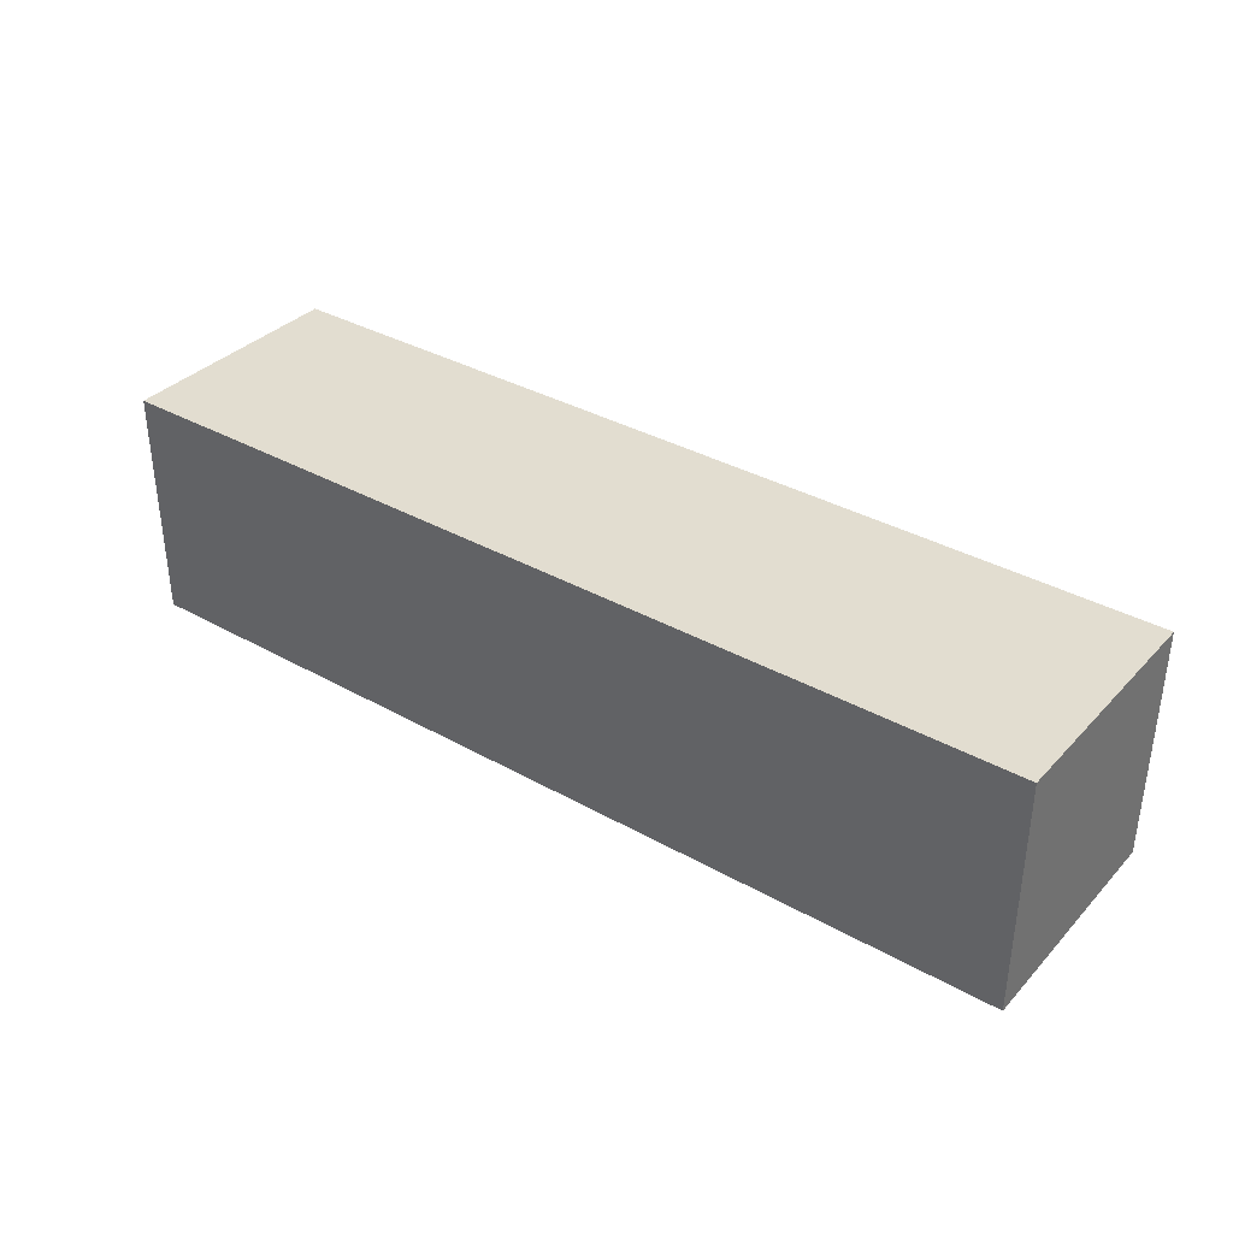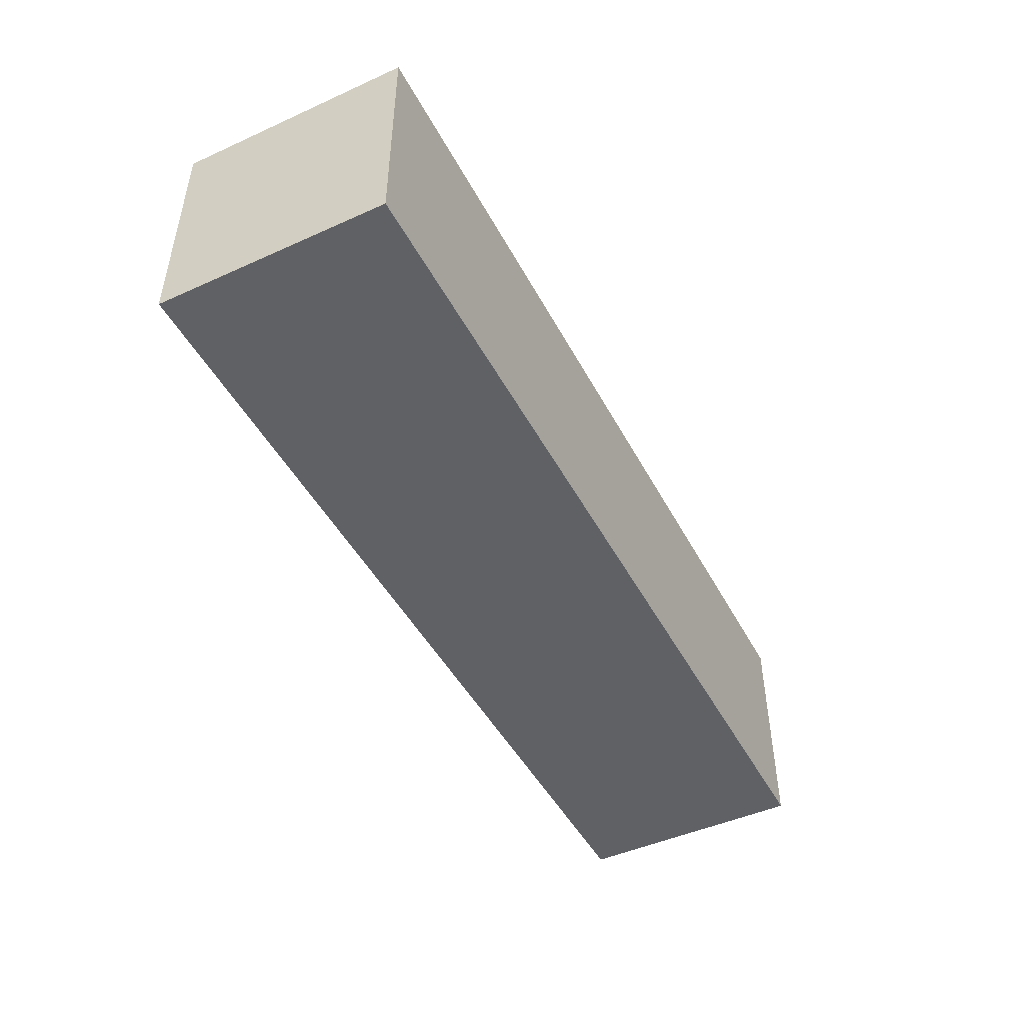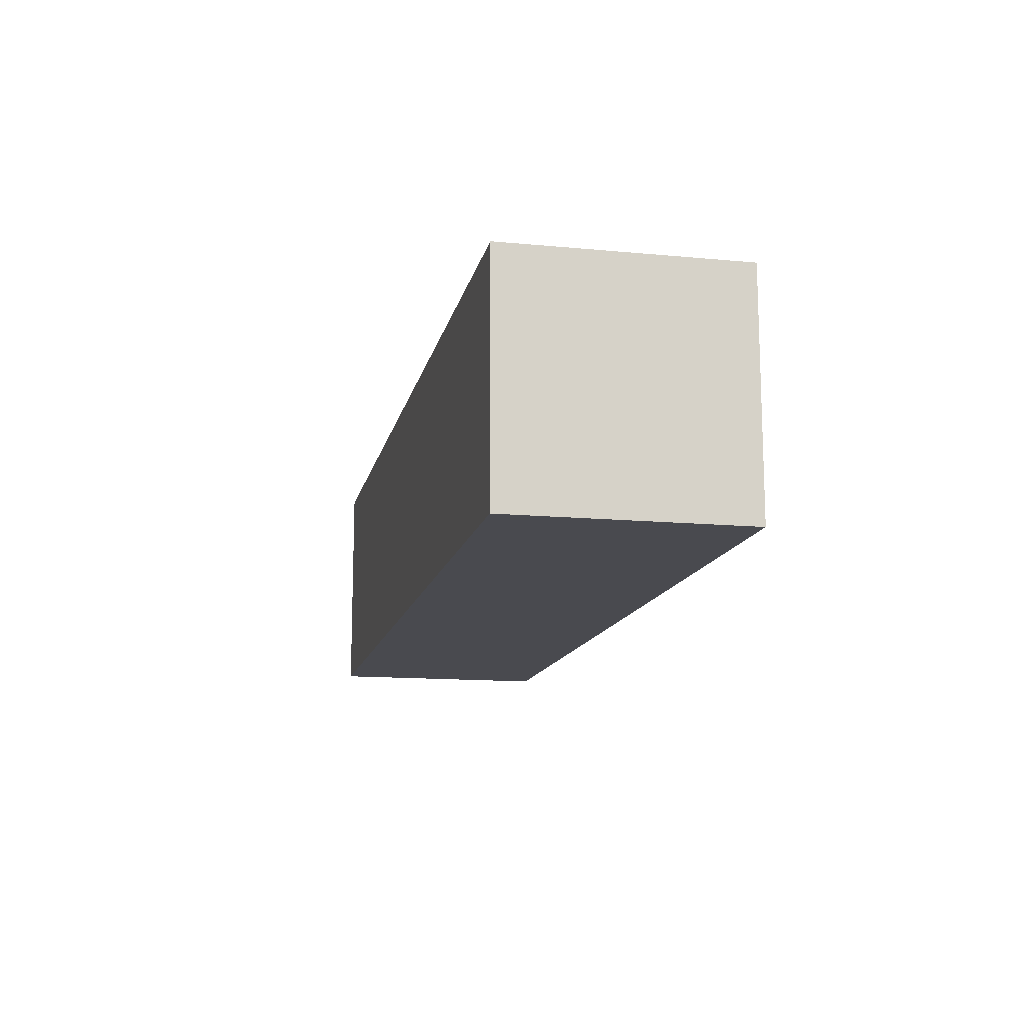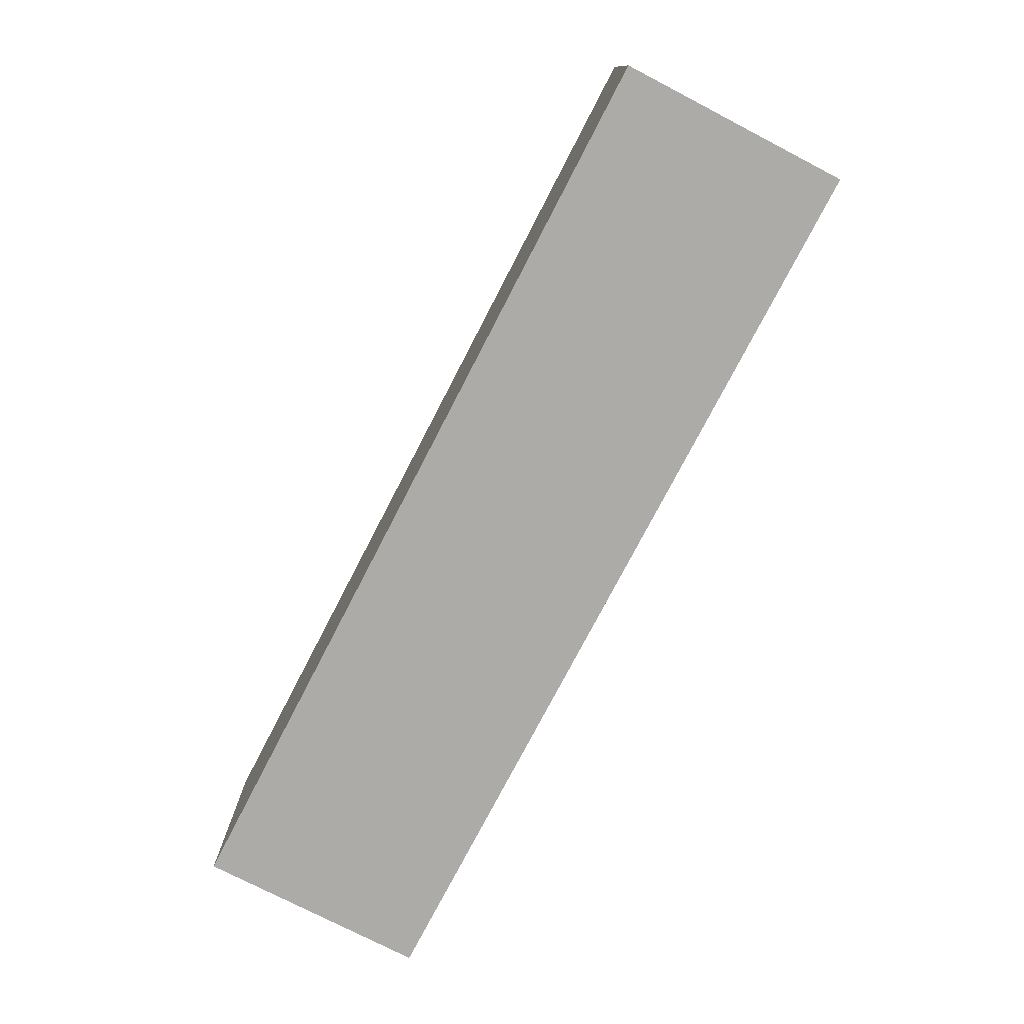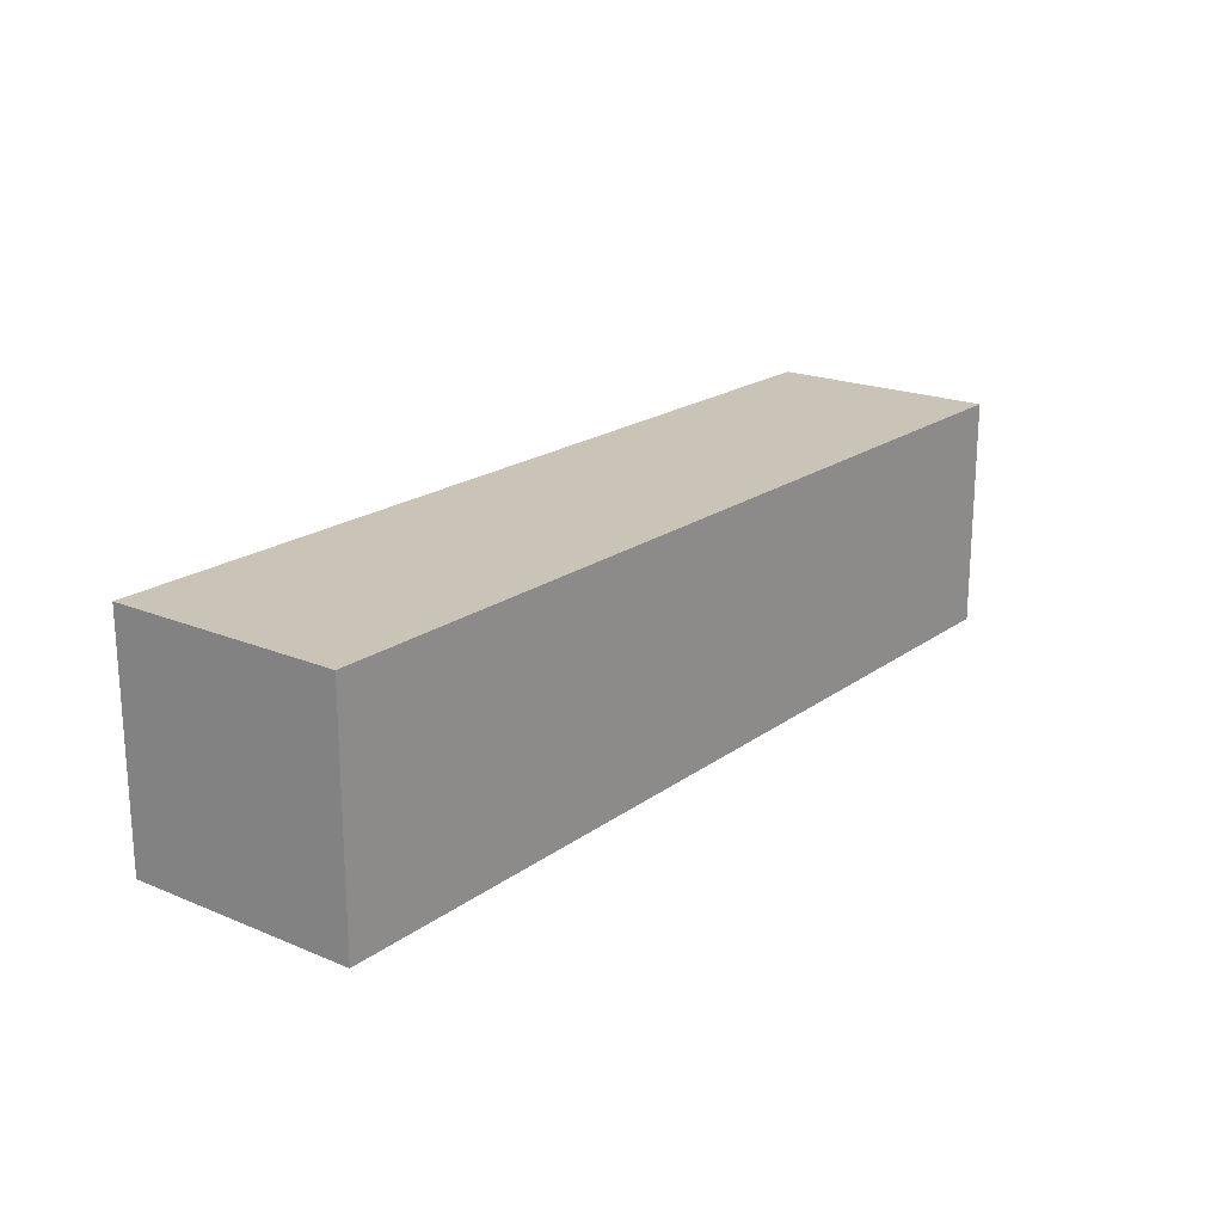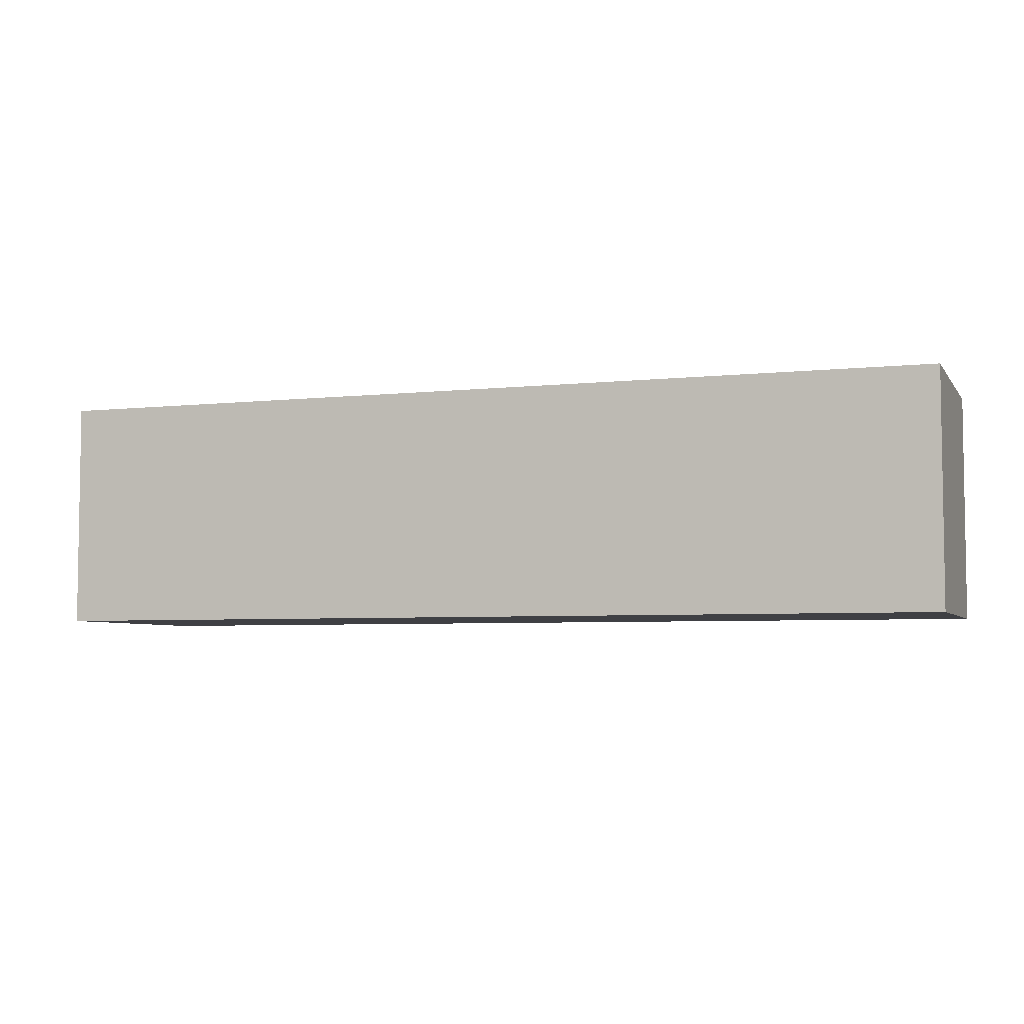
<metadata>
{"format":"obj","ext":"obj","renderer":"f3d","projection":"perspective","resolution":1024,"background":"white","views":[{"elev":35.4,"azim":-143.3,"up":"+Z"},{"elev":-47.0,"azim":117.0,"up":"+Z"},{"elev":-13.5,"azim":78.1,"up":"+Y"},{"elev":-76.2,"azim":62.6,"up":"+Z"},{"elev":19.9,"azim":-52.6,"up":"+Y"},{"elev":-5.1,"azim":-160.8,"up":"+Z"}]}
</metadata>
<code>
o Screenshot_1 (1)
v 0.1 -0.1 -0.2
v 0.1 0 -0.2
v 0 -0.1 -0.2
v 0 0 -0.2
v -0.1 -0.1 -0.2
v -0.1 0 -0.2
v -0.2 -0.1 -0.2
v -0.2 0 -0.2
v -0.3 -0.1 -0.2
v -0.3 0 -0.2
v 0.1 -0.1 -0.1
v 0.1 0 -0.1
v 0 -0.1 -0.1
v 0 0 -0.1
v -0.1 -0.1 -0.1
v -0.1 0 -0.1
v -0.2 -0.1 -0.1
v -0.2 0 -0.1
v -0.3 -0.1 -0.1
v -0.3 0 -0.1
v 0.1 -0.1 -0.2
v 0 -0.1 -0.2
v -0.1 -0.1 -0.2
v -0.2 -0.1 -0.2
v -0.3 -0.1 -0.2
v 0.1 -0.1 -0.1
v 0 -0.1 -0.1
v -0.1 -0.1 -0.1
v -0.2 -0.1 -0.1
v -0.3 -0.1 -0.1
v 0.1 0 -0.2
v 0 0 -0.2
v -0.1 0 -0.2
v -0.2 0 -0.2
v -0.3 0 -0.2
v 0.1 0 -0.1
v 0 0 -0.1
v -0.1 0 -0.1
v -0.2 0 -0.1
v -0.3 0 -0.1
v 0.1 -0.1 -0.2
v 0.1 -0.1 -0.1
v 0.1 0 -0.2
v 0.1 0 -0.1
v -0.3 -0.1 -0.2
v -0.3 -0.1 -0.1
v -0.3 0 -0.2
v -0.3 0 -0.1
f 3 2 1
f 4 2 3
f 5 4 3
f 6 4 5
f 7 6 5
f 8 6 7
f 9 8 7
f 10 8 9
f 11 12 13
f 13 12 14
f 13 14 15
f 15 14 16
f 15 16 17
f 17 16 18
f 17 18 19
f 19 18 20
f 26 22 21
f 27 23 22
f 27 22 26
f 28 24 23
f 28 23 27
f 29 25 24
f 29 24 28
f 30 25 29
f 31 32 36
f 32 33 37
f 36 32 37
f 33 34 38
f 37 33 38
f 34 35 39
f 38 34 39
f 39 35 40
f 43 42 41
f 44 42 43
f 45 46 47
f 47 46 48

</code>
